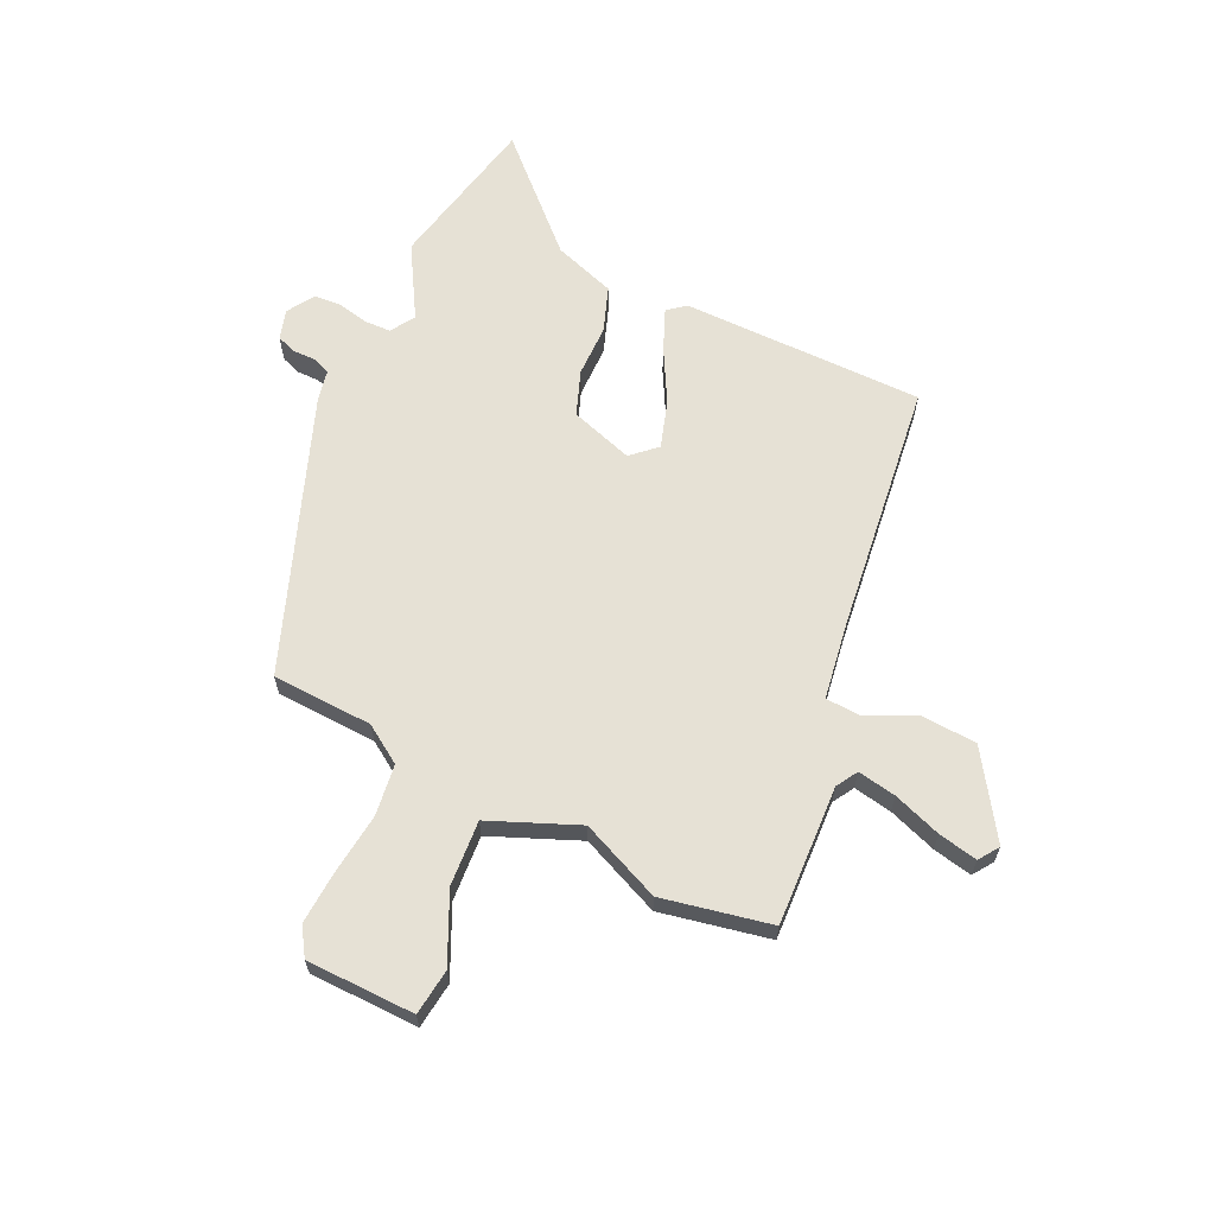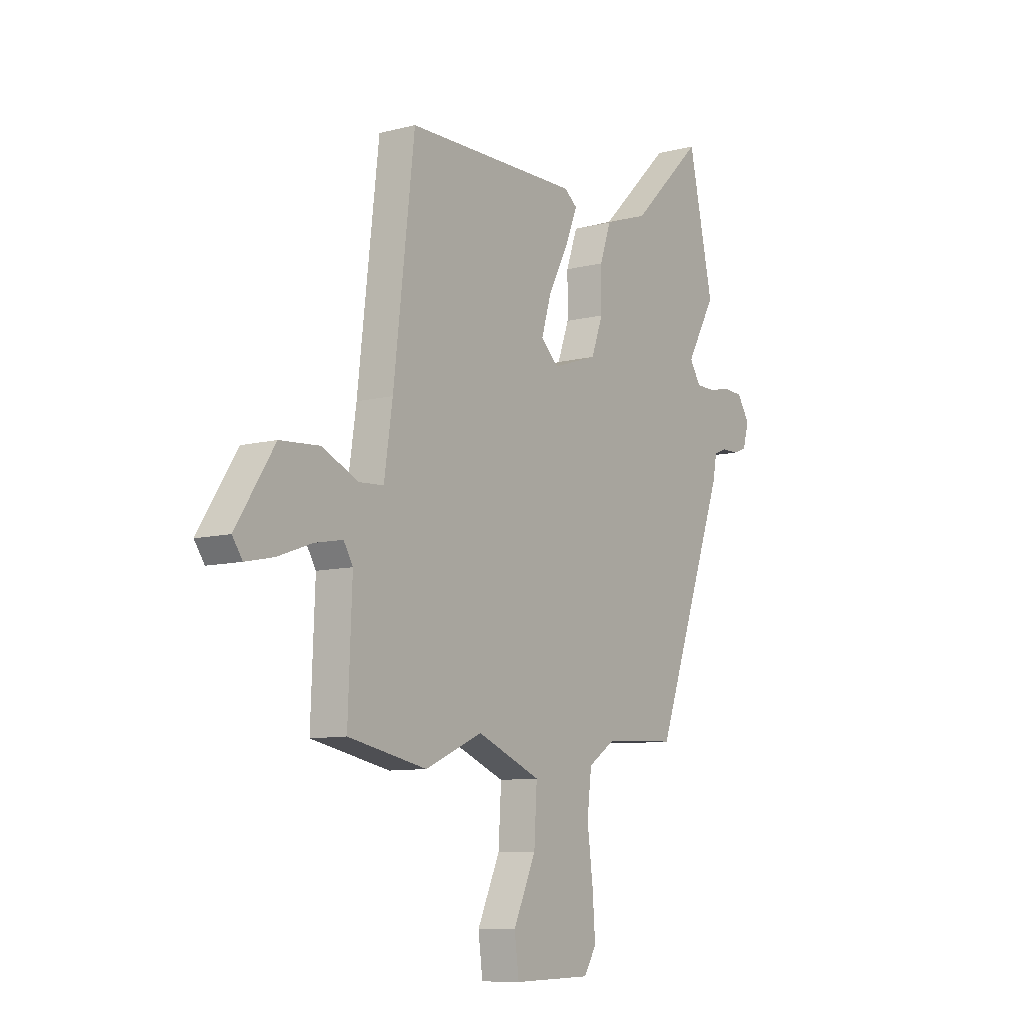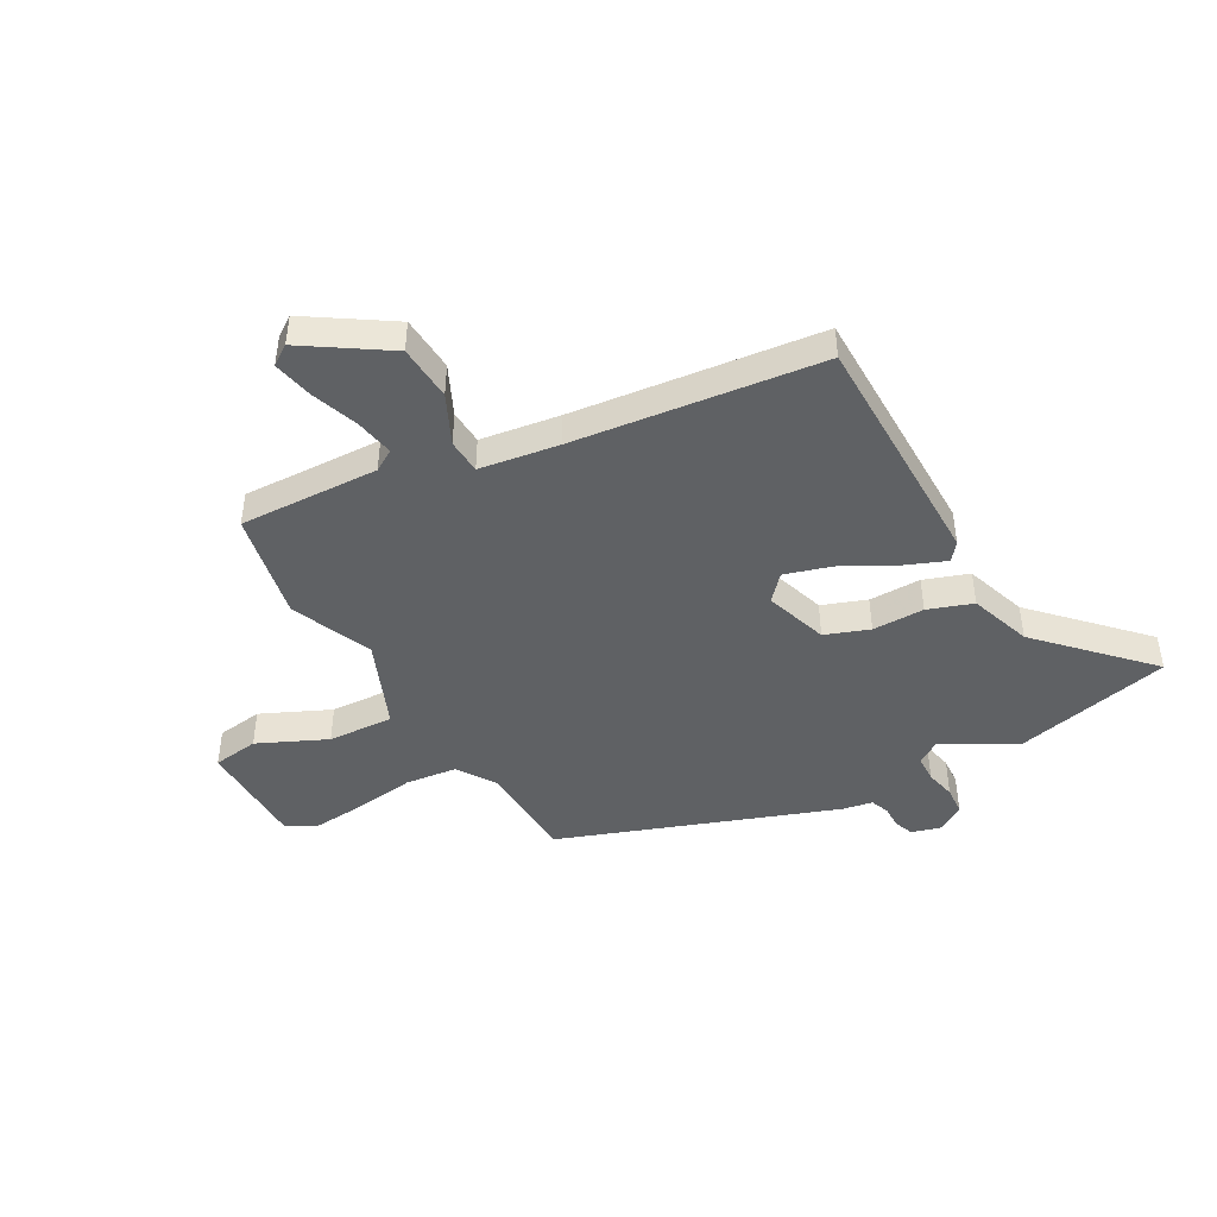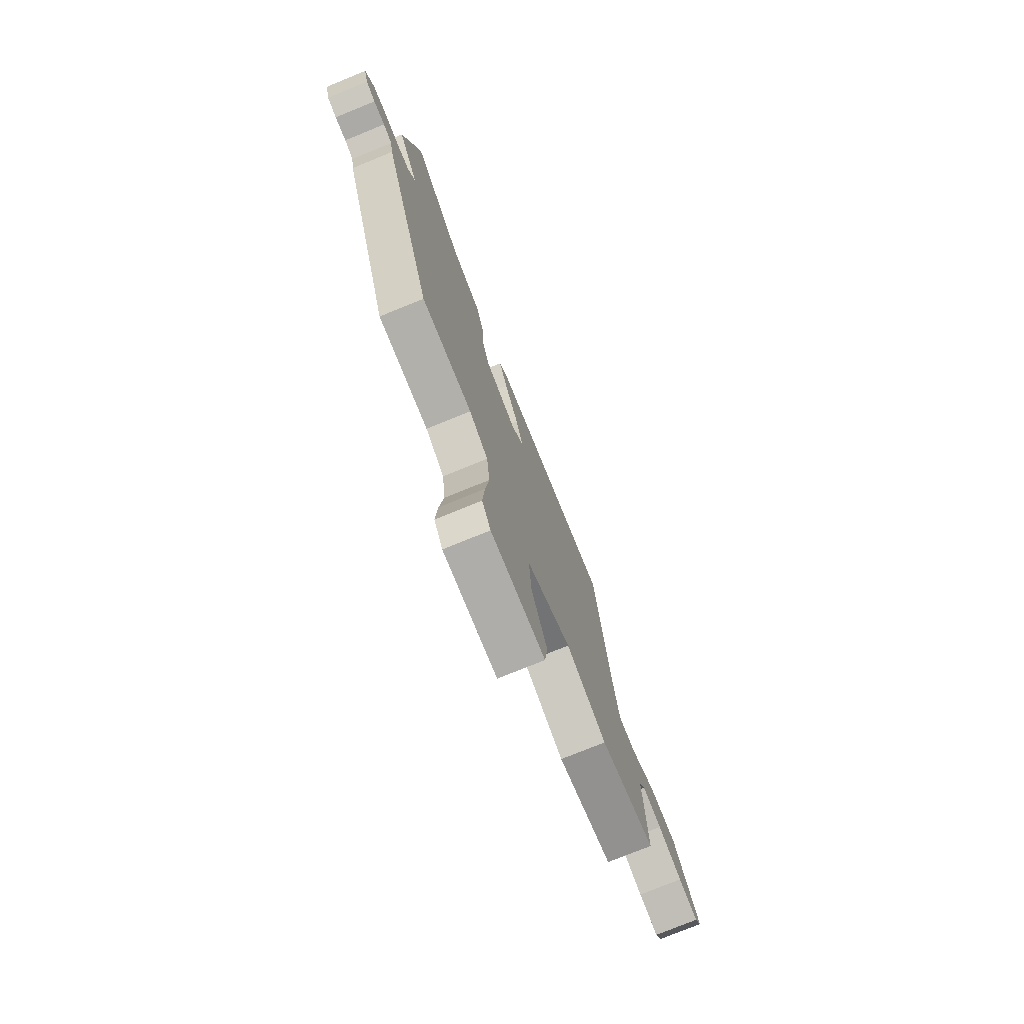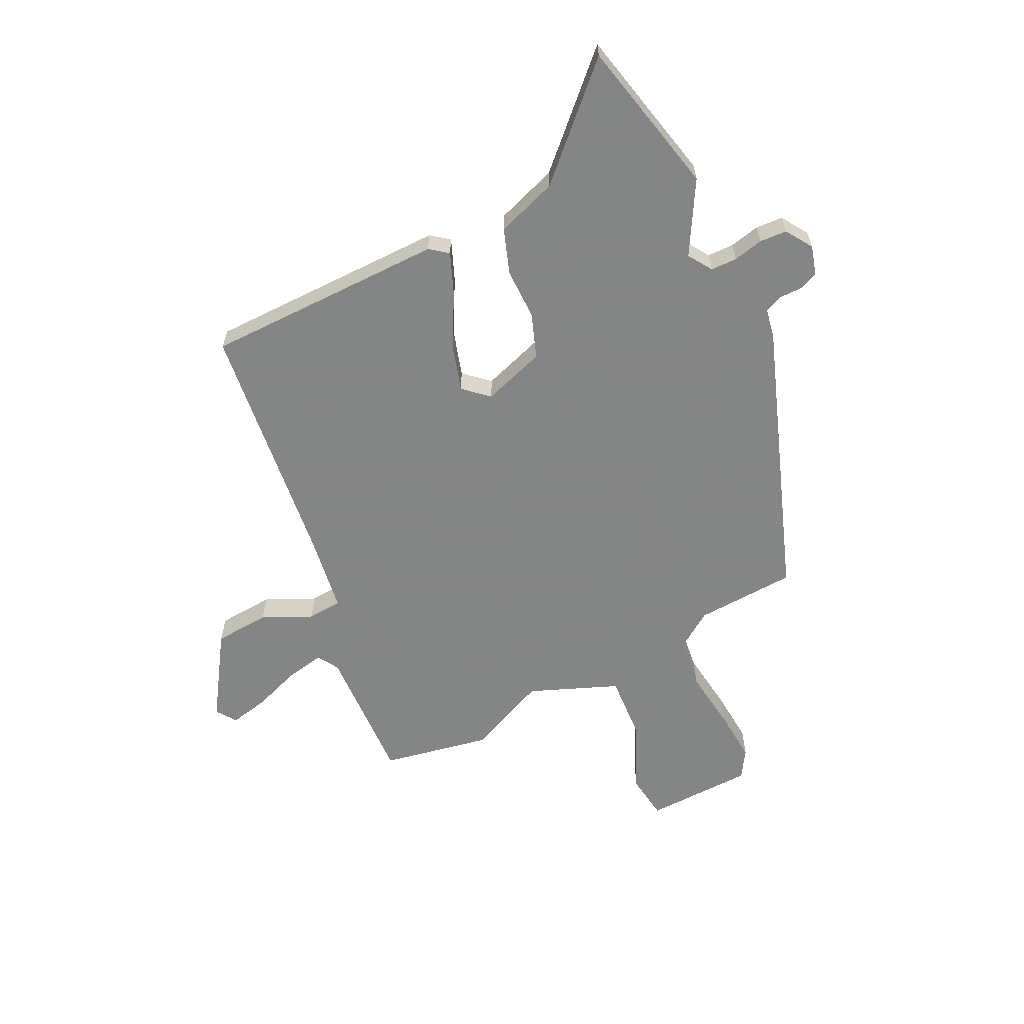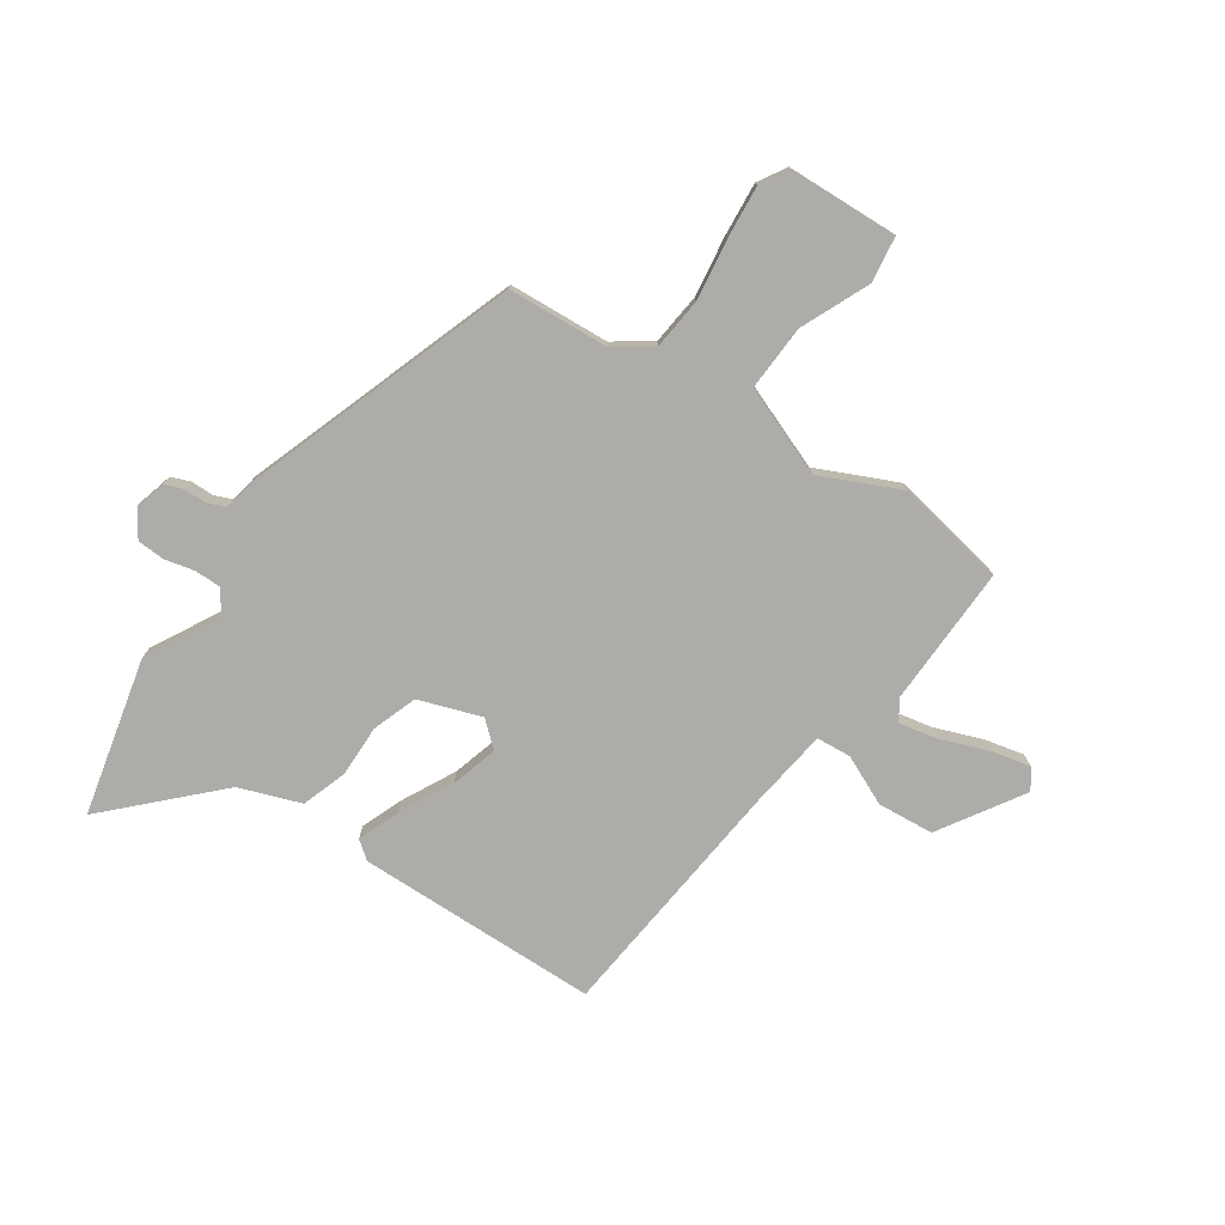
<metadata>
{"format":"obj","ext":"obj","renderer":"f3d","projection":"perspective","resolution":1024,"background":"white","views":[{"elev":64.3,"azim":-155.1,"up":"+Y"},{"elev":-9.2,"azim":-55.6,"up":"+Z"},{"elev":-45.4,"azim":-60.8,"up":"+Y"},{"elev":-76.0,"azim":112.2,"up":"+Z"},{"elev":-61.6,"azim":26.2,"up":"+Y"},{"elev":-77.0,"azim":146.6,"up":"+Y"}]}
</metadata>
<code>
v -0.399 0.07 0.478
v 0.033 0.07 0.481
v 0.065 0.07 0.456
v 0.035 0.07 0.382
v -0.015 0.07 0.288
v -0.04 0.07 0.205
v 0.004 0.07 0.165
v 0.116 0.07 0.202
v 0.145 0.07 0.281
v 0.145 0.07 0.374
v 0.173 0.07 0.454
v 0.283 0.07 0.492
v 0.463 0.07 0.668
v 0.525 0.07 0.388
v 0.452 0.07 0.26
v 0.48 0.07 0.217
v 0.527 0.07 0.216
v 0.581 0.07 0.228
v 0.63 0.07 0.225
v 0.661 0.07 0.177
v 0.646 0.07 0.124
v 0.612 0.07 0.111
v 0.571 0.07 0.111
v 0.539 0.07 0.098
v 0.529 0.07 0.045
v 0.351 0.07 -0.445
v 0.171 0.07 -0.454
v 0.104 0.07 -0.499
v 0.093 0.07 -0.591
v 0.107 0.07 -0.7
v 0.114 0.07 -0.795
v 0.083 0.07 -0.845
v -0.111 0.07 -0.85
v -0.122 0.07 -0.768
v -0.066 0.07 -0.645
v -0.059 0.07 -0.528
v -0.217 0.07 -0.464
v -0.36 0.07 -0.527
v -0.555 0.07 -0.489
v -0.545 0.07 -0.239
v -0.568 0.07 -0.201
v -0.637 0.07 -0.214
v -0.723 0.07 -0.245
v -0.793 0.07 -0.26
v -0.818 0.07 -0.224
v -0.722 0.07 -0.076
v -0.622 0.07 -0.069
v -0.534 0.07 -0.11
v -0.472 0.07 -0.106
v -0.451 0.07 0.035
v -0.399 0 0.478
v 0.033 0 0.481
v 0.065 0 0.456
v 0.035 0 0.382
v -0.015 0 0.288
v -0.04 0 0.205
v 0.004 0 0.165
v 0.116 0 0.202
v 0.145 0 0.281
v 0.145 0 0.374
v 0.173 0 0.454
v 0.283 0 0.492
v 0.463 0 0.668
v 0.525 0 0.388
v 0.452 0 0.26
v 0.48 0 0.217
v 0.527 0 0.216
v 0.581 0 0.228
v 0.63 0 0.225
v 0.661 0 0.177
v 0.646 0 0.124
v 0.612 0 0.111
v 0.571 0 0.111
v 0.539 0 0.098
v 0.529 0 0.045
v 0.351 0 -0.445
v 0.171 0 -0.454
v 0.104 0 -0.499
v 0.093 0 -0.591
v 0.107 0 -0.7
v 0.114 0 -0.795
v 0.083 0 -0.845
v -0.111 0 -0.85
v -0.122 0 -0.768
v -0.066 0 -0.645
v -0.059 0 -0.528
v -0.217 0 -0.464
v -0.36 0 -0.527
v -0.555 0 -0.489
v -0.545 0 -0.239
v -0.568 0 -0.201
v -0.637 0 -0.214
v -0.723 0 -0.245
v -0.793 0 -0.26
v -0.818 0 -0.224
v -0.722 0 -0.076
v -0.622 0 -0.069
v -0.534 0 -0.11
v -0.472 0 -0.106
v -0.451 0 0.035
f 46 47 48
f 45 46 48
f 44 45 48
f 43 44 48
f 42 43 48
f 41 42 48 49
f 40 41 49
f 39 40 49
f 38 39 49
f 37 38 49
f 36 37 49 50
f 33 34 35
f 32 33 35
f 31 32 35
f 30 31 35
f 29 30 35
f 28 29 35 36
f 36 50 1
f 28 36 1
f 27 28 1
f 24 25 26 27
f 21 22 23
f 20 21 23
f 19 20 23
f 18 19 23
f 17 18 23
f 16 17 23 24
f 15 16 24 27
f 12 13 14 15
f 12 15 27
f 11 12 27
f 10 11 27
f 9 10 27
f 3 4 5
f 2 3 5
f 1 2 5
f 1 5 6
f 27 1 6 7
f 8 9 27
f 7 8 27
f 98 97 96
f 98 96 95
f 98 95 94
f 98 94 93
f 98 93 92
f 99 98 92 91
f 99 91 90
f 99 90 89
f 99 89 88
f 99 88 87
f 100 99 87 86
f 85 84 83
f 85 83 82
f 85 82 81
f 85 81 80
f 85 80 79
f 86 85 79 78
f 51 100 86
f 51 86 78
f 51 78 77
f 77 76 75 74
f 73 72 71
f 73 71 70
f 73 70 69
f 73 69 68
f 73 68 67
f 74 73 67 66
f 77 74 66 65
f 65 64 63 62
f 77 65 62
f 77 62 61
f 77 61 60
f 77 60 59
f 55 54 53
f 55 53 52
f 55 52 51
f 56 55 51
f 57 56 51 77
f 77 59 58
f 77 58 57
f 1 51 52 2
f 2 52 53 3
f 3 53 54 4
f 4 54 55 5
f 5 55 56 6
f 6 56 57 7
f 7 57 58 8
f 8 58 59 9
f 9 59 60 10
f 10 60 61 11
f 11 61 62 12
f 12 62 63 13
f 13 63 64 14
f 14 64 65 15
f 15 65 66 16
f 16 66 67 17
f 17 67 68 18
f 18 68 69 19
f 19 69 70 20
f 20 70 71 21
f 21 71 72 22
f 22 72 73 23
f 23 73 74 24
f 24 74 75 25
f 25 75 76 26
f 26 76 77 27
f 27 77 78 28
f 28 78 79 29
f 29 79 80 30
f 30 80 81 31
f 31 81 82 32
f 32 82 83 33
f 33 83 84 34
f 34 84 85 35
f 35 85 86 36
f 36 86 87 37
f 37 87 88 38
f 38 88 89 39
f 39 89 90 40
f 40 90 91 41
f 41 91 92 42
f 42 92 93 43
f 43 93 94 44
f 44 94 95 45
f 45 95 96 46
f 46 96 97 47
f 47 97 98 48
f 48 98 99 49
f 49 99 100 50
f 50 100 51 1

</code>
